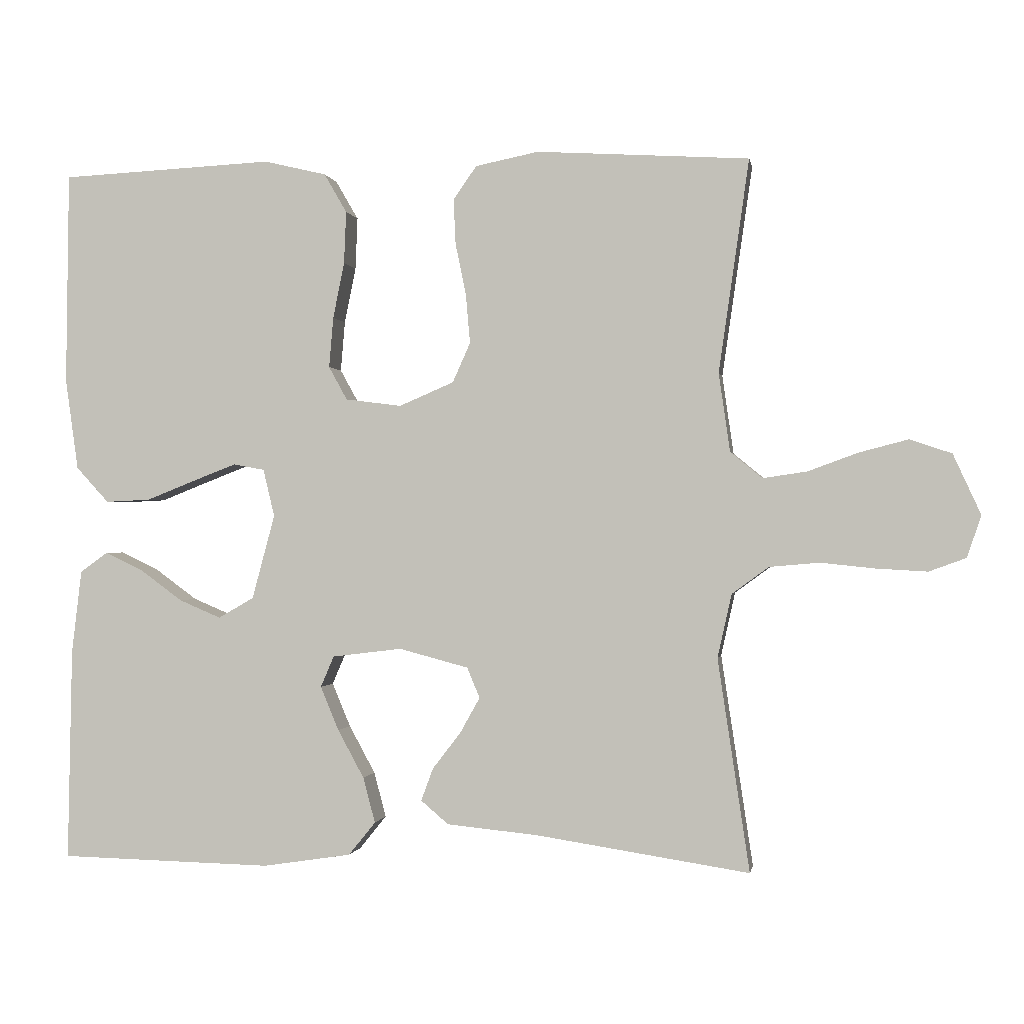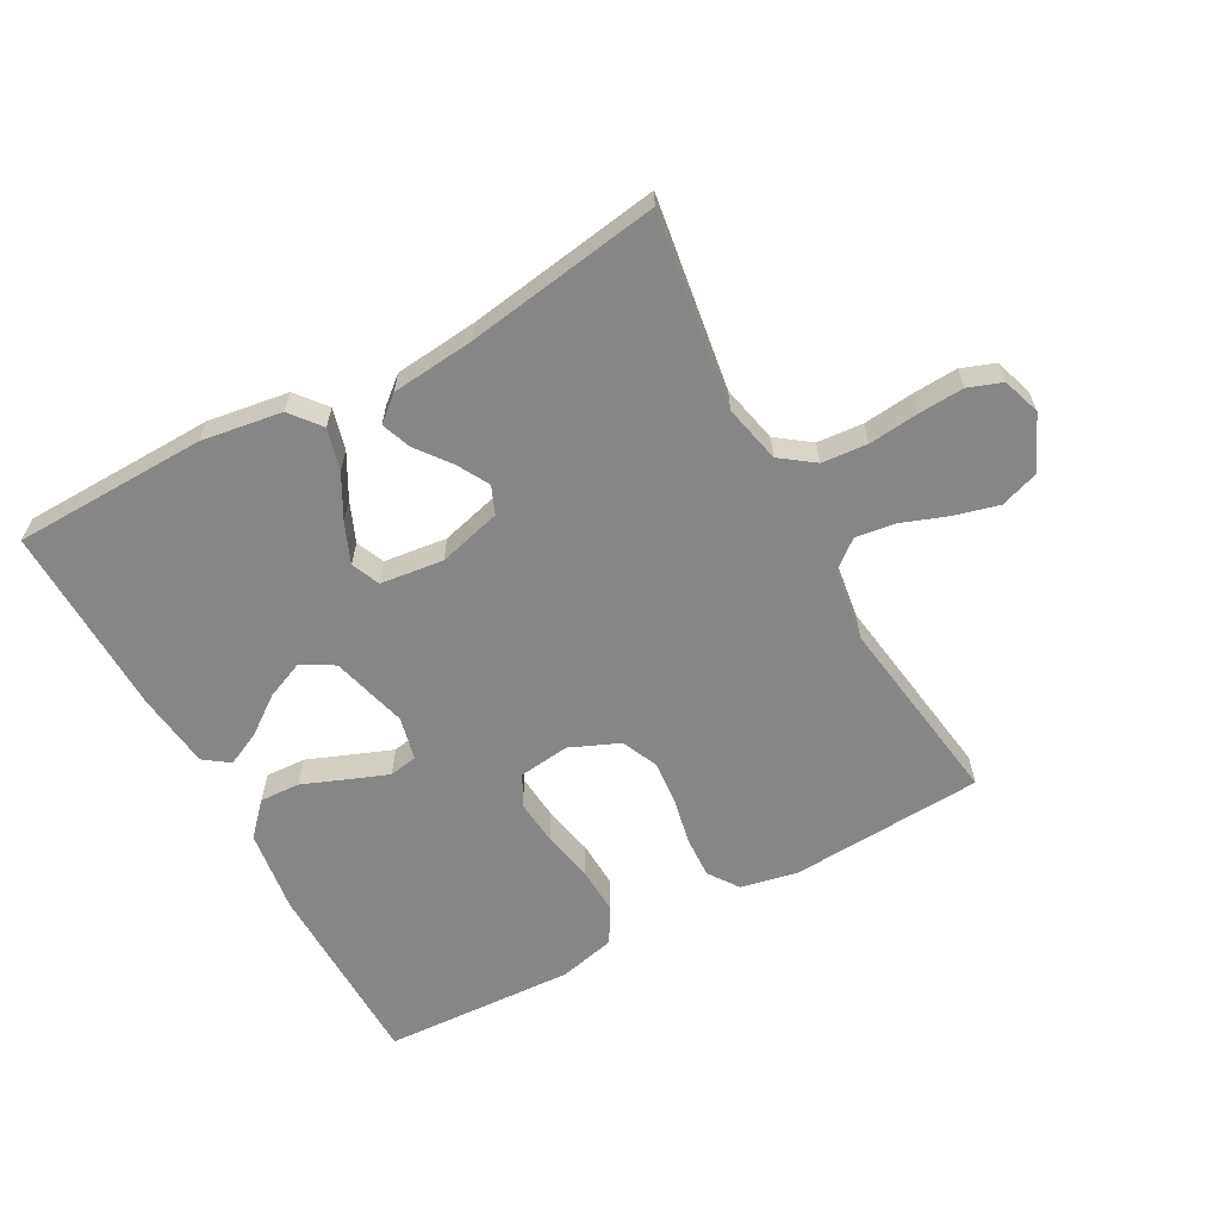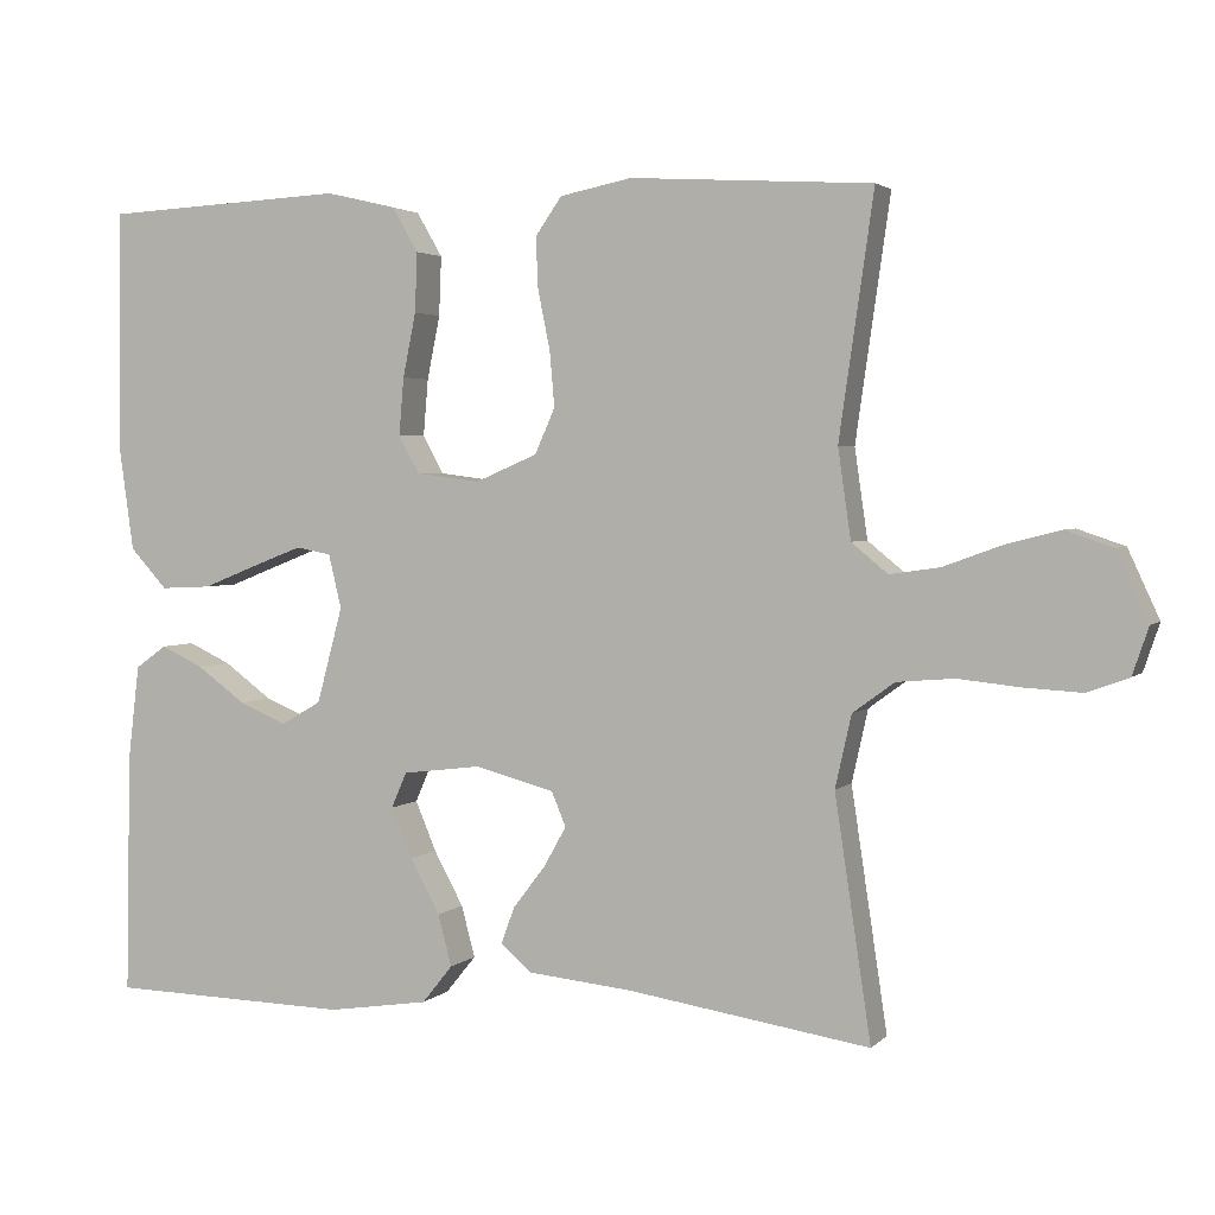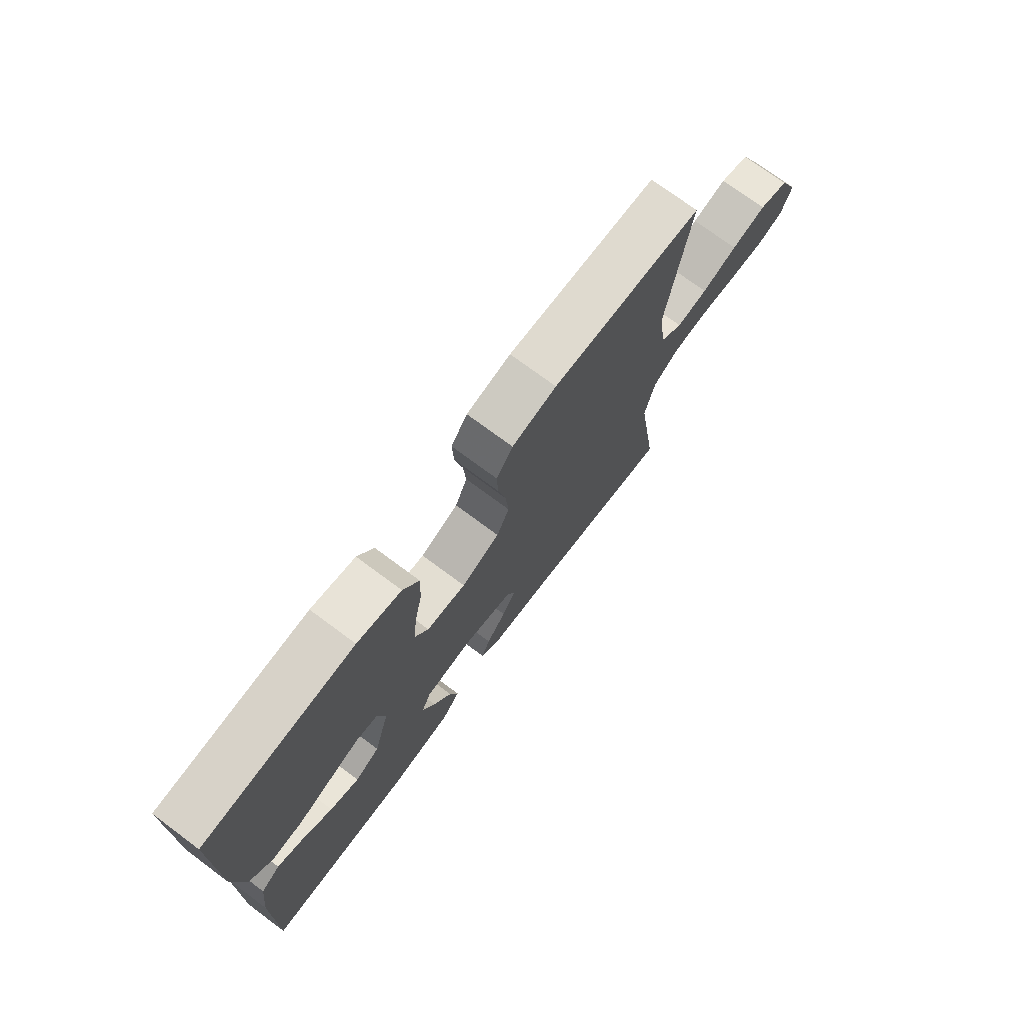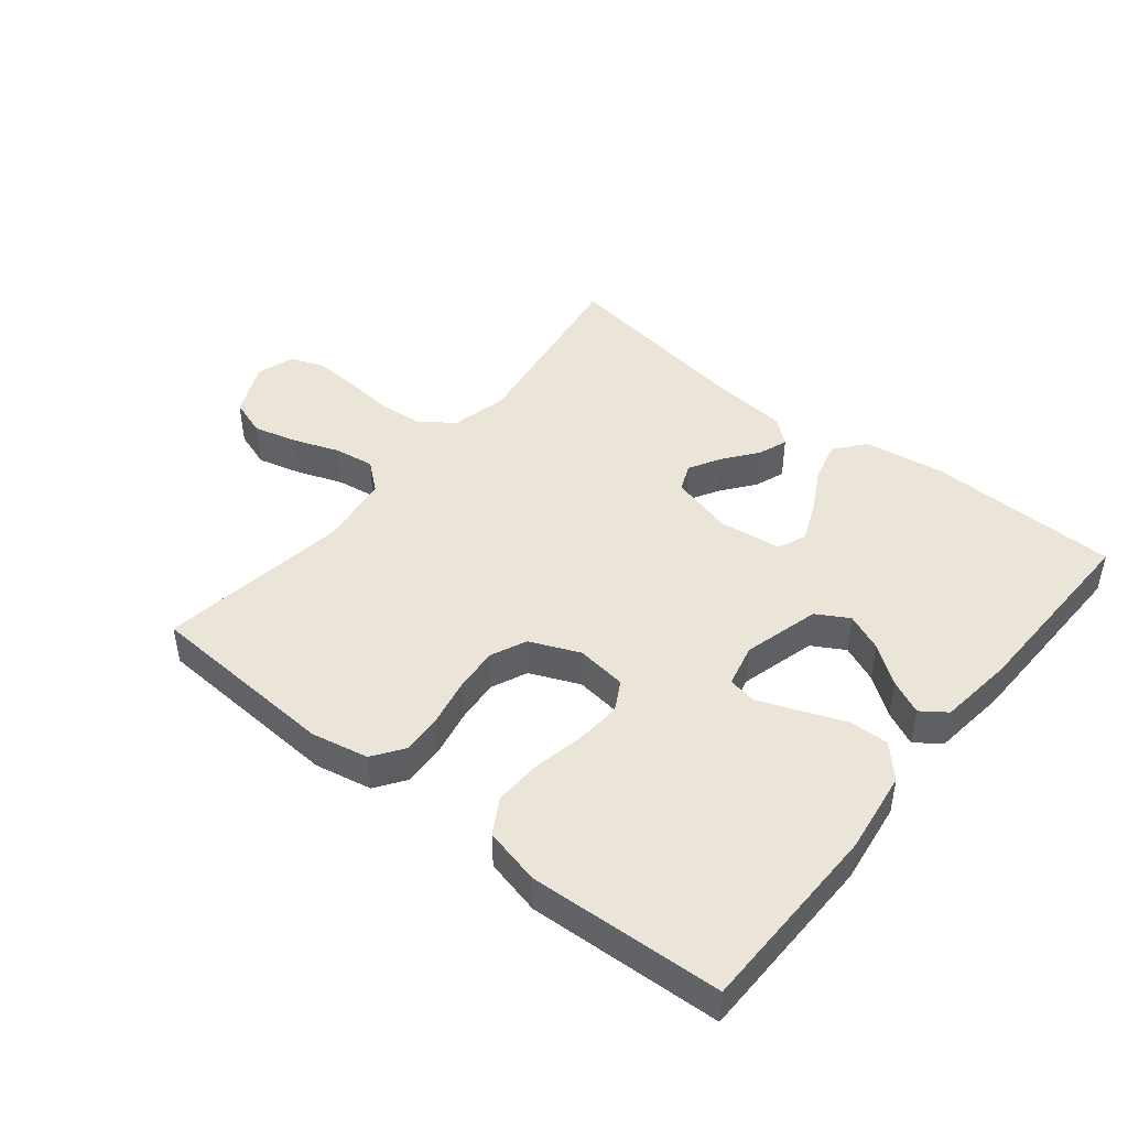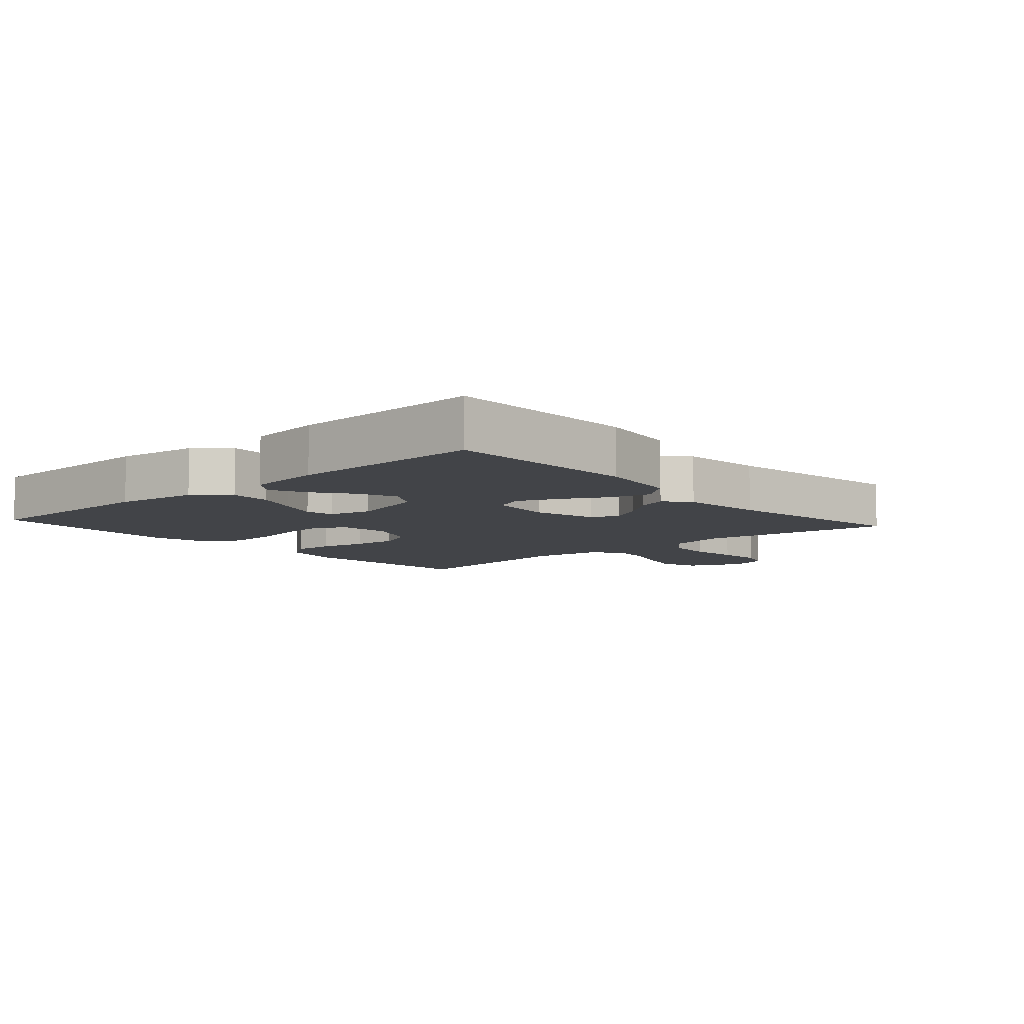
<metadata>
{"format":"obj","ext":"obj","renderer":"f3d","projection":"perspective","resolution":1024,"background":"white","views":[{"elev":-0.5,"azim":-170.4,"up":"+Z"},{"elev":-62.1,"azim":-151.3,"up":"+Y"},{"elev":2.9,"azim":-158.6,"up":"+Z"},{"elev":74.1,"azim":126.6,"up":"+Z"},{"elev":45.3,"azim":38.9,"up":"+Y"},{"elev":-7.9,"azim":131.8,"up":"+Y"}]}
</metadata>
<code>
v -0.5 0.07 0.5
v -0.2 0.07 0.518
v -0.111 0.07 0.5
v -0.078 0.07 0.453
v -0.081 0.07 0.389
v -0.096 0.07 0.316
v -0.102 0.07 0.247
v -0.077 0.07 0.191
v 0 0.07 0.158
v 0.079 0.07 0.168
v 0.105 0.07 0.215
v 0.099 0.07 0.286
v 0.083 0.07 0.365
v 0.08 0.07 0.439
v 0.112 0.07 0.494
v 0.2 0.07 0.515
v 0.5 0.07 0.5
v 0.504 0.07 0.2
v 0.486 0.07 0.071
v 0.44 0.07 0.021
v 0.377 0.07 0.024
v 0.309 0.07 0.051
v 0.247 0.07 0.075
v 0.203 0.07 0.067
v 0.187 0.07 0
v 0.219 0.07 -0.119
v 0.269 0.07 -0.148
v 0.328 0.07 -0.123
v 0.388 0.07 -0.079
v 0.441 0.07 -0.054
v 0.48 0.07 -0.082
v 0.494 0.07 -0.2
v 0.5 0.07 -0.5
v 0.2 0.07 -0.507
v 0.075 0.07 -0.488
v 0.037 0.07 -0.441
v 0.054 0.07 -0.377
v 0.091 0.07 -0.309
v 0.117 0.07 -0.247
v 0.098 0.07 -0.203
v 0 0.07 -0.191
v -0.098 0.07 -0.217
v -0.116 0.07 -0.26
v -0.088 0.07 -0.31
v -0.048 0.07 -0.362
v -0.031 0.07 -0.408
v -0.07 0.07 -0.441
v -0.2 0.07 -0.454
v -0.5 0.07 -0.5
v -0.455 0.07 -0.2
v -0.475 0.07 -0.11
v -0.527 0.07 -0.072
v -0.598 0.07 -0.066
v -0.675 0.07 -0.074
v -0.746 0.07 -0.078
v -0.798 0.07 -0.059
v -0.818 0.07 0
v -0.779 0.07 0.085
v -0.72 0.07 0.105
v -0.651 0.07 0.087
v -0.58 0.07 0.061
v -0.518 0.07 0.052
v -0.473 0.07 0.089
v -0.457 0.07 0.2
v -0.5 0 0.5
v -0.2 0 0.518
v -0.111 0 0.5
v -0.078 0 0.453
v -0.081 0 0.389
v -0.096 0 0.316
v -0.102 0 0.247
v -0.077 0 0.191
v 0 0 0.158
v 0.079 0 0.168
v 0.105 0 0.215
v 0.099 0 0.286
v 0.083 0 0.365
v 0.08 0 0.439
v 0.112 0 0.494
v 0.2 0 0.515
v 0.5 0 0.5
v 0.504 0 0.2
v 0.486 0 0.071
v 0.44 0 0.021
v 0.377 0 0.024
v 0.309 0 0.051
v 0.247 0 0.075
v 0.203 0 0.067
v 0.187 0 0
v 0.219 0 -0.119
v 0.269 0 -0.148
v 0.328 0 -0.123
v 0.388 0 -0.079
v 0.441 0 -0.054
v 0.48 0 -0.082
v 0.494 0 -0.2
v 0.5 0 -0.5
v 0.2 0 -0.507
v 0.075 0 -0.488
v 0.037 0 -0.441
v 0.054 0 -0.377
v 0.091 0 -0.309
v 0.117 0 -0.247
v 0.098 0 -0.203
v 0 0 -0.191
v -0.098 0 -0.217
v -0.116 0 -0.26
v -0.088 0 -0.31
v -0.048 0 -0.362
v -0.031 0 -0.408
v -0.07 0 -0.441
v -0.2 0 -0.454
v -0.5 0 -0.5
v -0.455 0 -0.2
v -0.475 0 -0.11
v -0.527 0 -0.072
v -0.598 0 -0.066
v -0.675 0 -0.074
v -0.746 0 -0.078
v -0.798 0 -0.059
v -0.818 0 0
v -0.779 0 0.085
v -0.72 0 0.105
v -0.651 0 0.087
v -0.58 0 0.061
v -0.518 0 0.052
v -0.473 0 0.089
v -0.457 0 0.2
f 59 60 61
f 58 59 61
f 57 58 61
f 56 57 61
f 55 56 61
f 54 55 61
f 53 54 61
f 52 53 61 62
f 51 52 62 63
f 48 49 50
f 50 51 63
f 48 50 63
f 47 48 63
f 46 47 63
f 45 46 63
f 44 45 63
f 36 37 38
f 35 36 38
f 34 35 38
f 33 34 38
f 32 33 38
f 31 32 38
f 30 31 38
f 29 30 38
f 28 29 38
f 27 28 38 39
f 26 27 39 40
f 20 21 22
f 19 20 22
f 18 19 22
f 17 18 22
f 16 17 22
f 15 16 22
f 14 15 22
f 13 14 22
f 12 13 22
f 11 12 22 23
f 10 11 23 24
f 4 5 6
f 3 4 6
f 2 3 6
f 1 2 6
f 64 1 6
f 64 6 7
f 43 44 63 64
f 64 7 8
f 43 64 8
f 42 43 8
f 41 42 8 9
f 41 9 10
f 40 41 10
f 26 40 10
f 25 26 10
f 10 24 25
f 125 124 123
f 125 123 122
f 125 122 121
f 125 121 120
f 125 120 119
f 125 119 118
f 125 118 117
f 126 125 117 116
f 127 126 116 115
f 114 113 112
f 127 115 114
f 127 114 112
f 127 112 111
f 127 111 110
f 127 110 109
f 127 109 108
f 102 101 100
f 102 100 99
f 102 99 98
f 102 98 97
f 102 97 96
f 102 96 95
f 102 95 94
f 102 94 93
f 102 93 92
f 103 102 92 91
f 104 103 91 90
f 86 85 84
f 86 84 83
f 86 83 82
f 86 82 81
f 86 81 80
f 86 80 79
f 86 79 78
f 86 78 77
f 86 77 76
f 87 86 76 75
f 88 87 75 74
f 70 69 68
f 70 68 67
f 70 67 66
f 70 66 65
f 70 65 128
f 71 70 128
f 128 127 108 107
f 72 71 128
f 72 128 107
f 72 107 106
f 73 72 106 105
f 74 73 105
f 74 105 104
f 74 104 90
f 74 90 89
f 89 88 74
f 1 65 66 2
f 2 66 67 3
f 3 67 68 4
f 4 68 69 5
f 5 69 70 6
f 6 70 71 7
f 7 71 72 8
f 8 72 73 9
f 9 73 74 10
f 10 74 75 11
f 11 75 76 12
f 12 76 77 13
f 13 77 78 14
f 14 78 79 15
f 15 79 80 16
f 16 80 81 17
f 17 81 82 18
f 18 82 83 19
f 19 83 84 20
f 20 84 85 21
f 21 85 86 22
f 22 86 87 23
f 23 87 88 24
f 24 88 89 25
f 25 89 90 26
f 26 90 91 27
f 27 91 92 28
f 28 92 93 29
f 29 93 94 30
f 30 94 95 31
f 31 95 96 32
f 32 96 97 33
f 33 97 98 34
f 34 98 99 35
f 35 99 100 36
f 36 100 101 37
f 37 101 102 38
f 38 102 103 39
f 39 103 104 40
f 40 104 105 41
f 41 105 106 42
f 42 106 107 43
f 43 107 108 44
f 44 108 109 45
f 45 109 110 46
f 46 110 111 47
f 47 111 112 48
f 48 112 113 49
f 49 113 114 50
f 50 114 115 51
f 51 115 116 52
f 52 116 117 53
f 53 117 118 54
f 54 118 119 55
f 55 119 120 56
f 56 120 121 57
f 57 121 122 58
f 58 122 123 59
f 59 123 124 60
f 60 124 125 61
f 61 125 126 62
f 62 126 127 63
f 63 127 128 64
f 64 128 65 1

</code>
